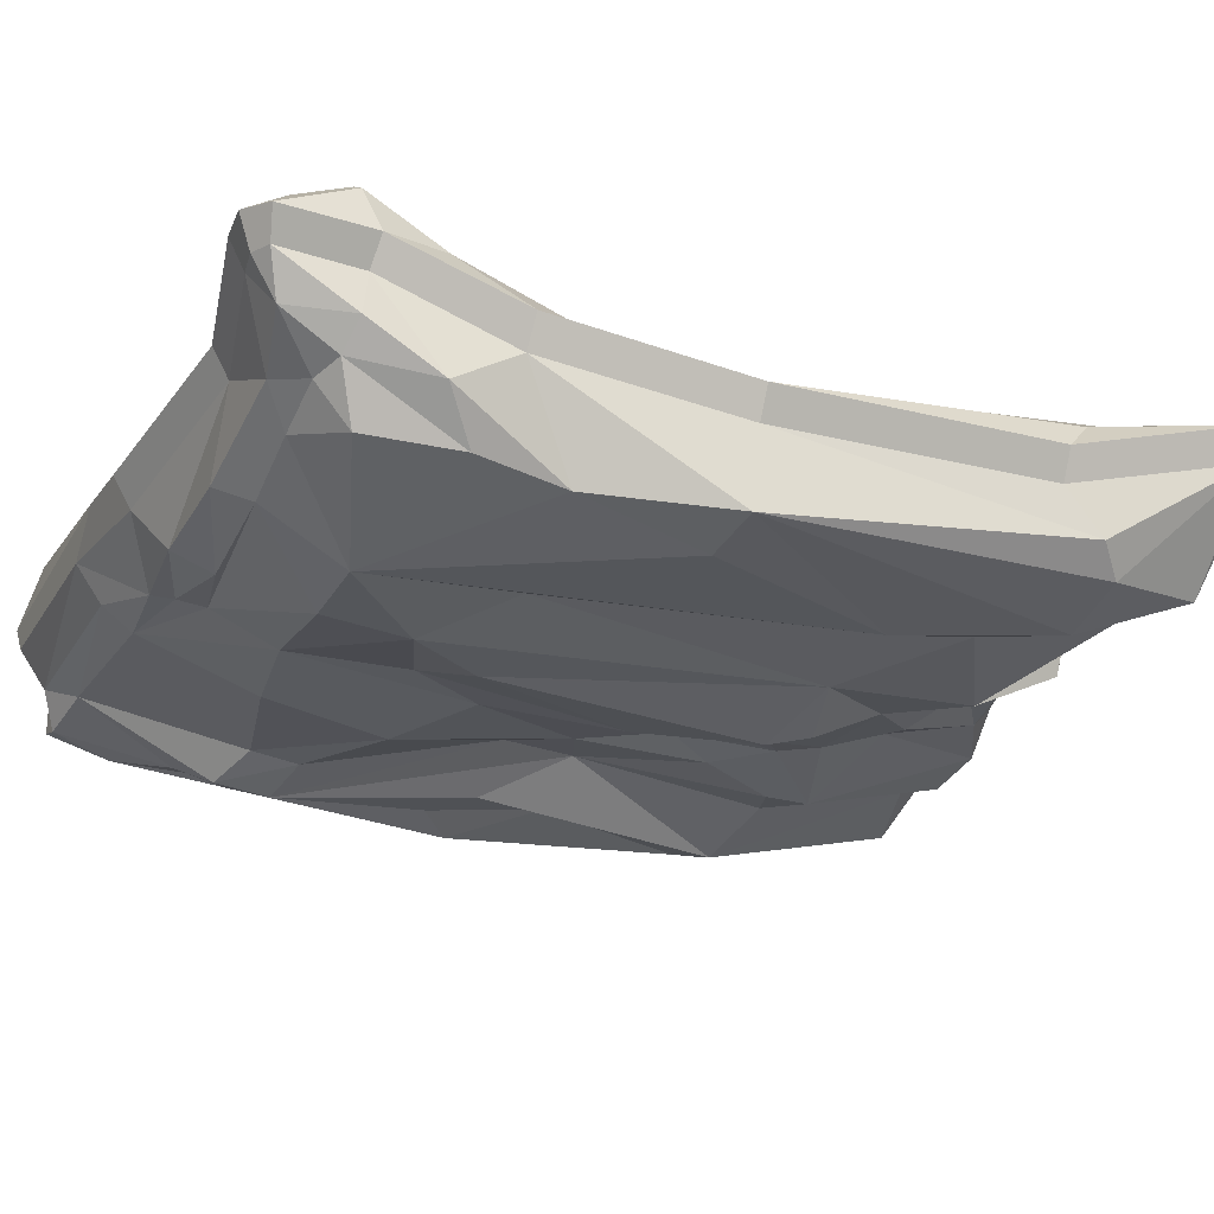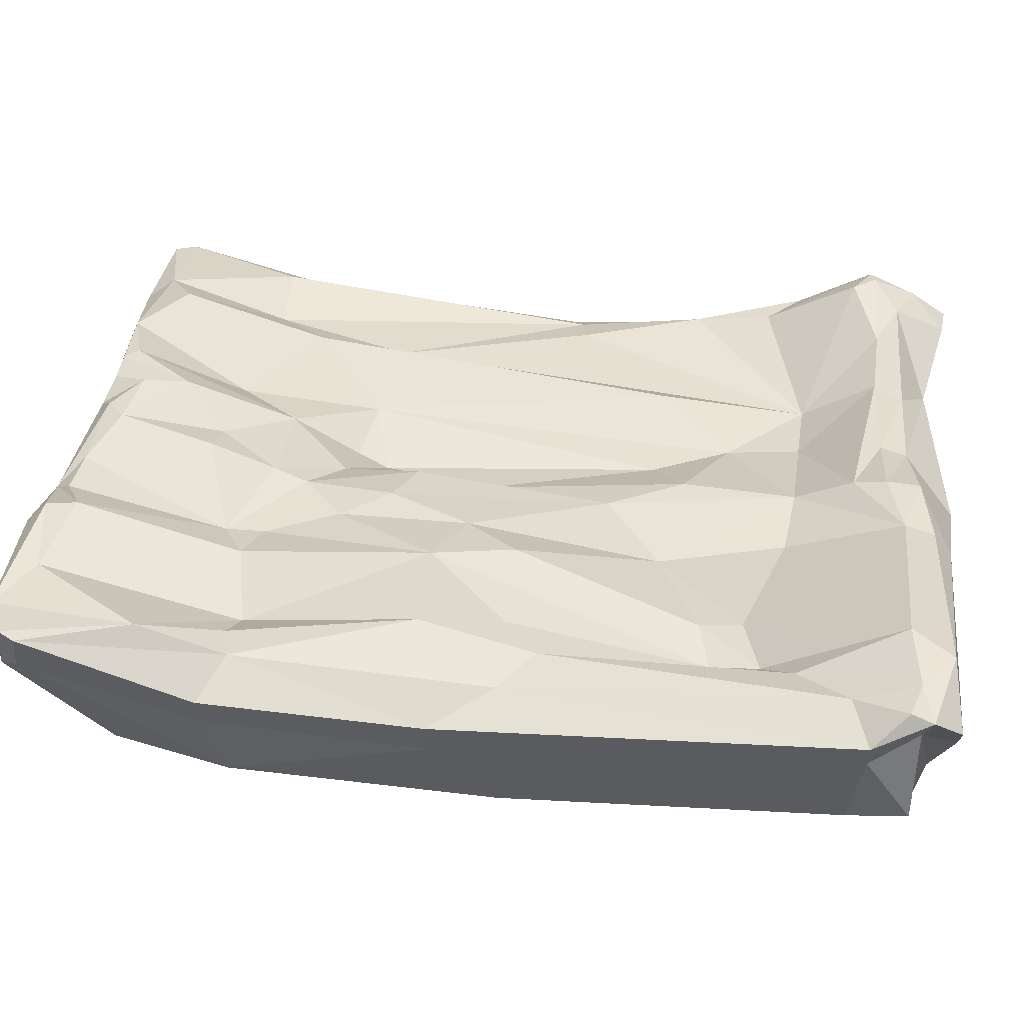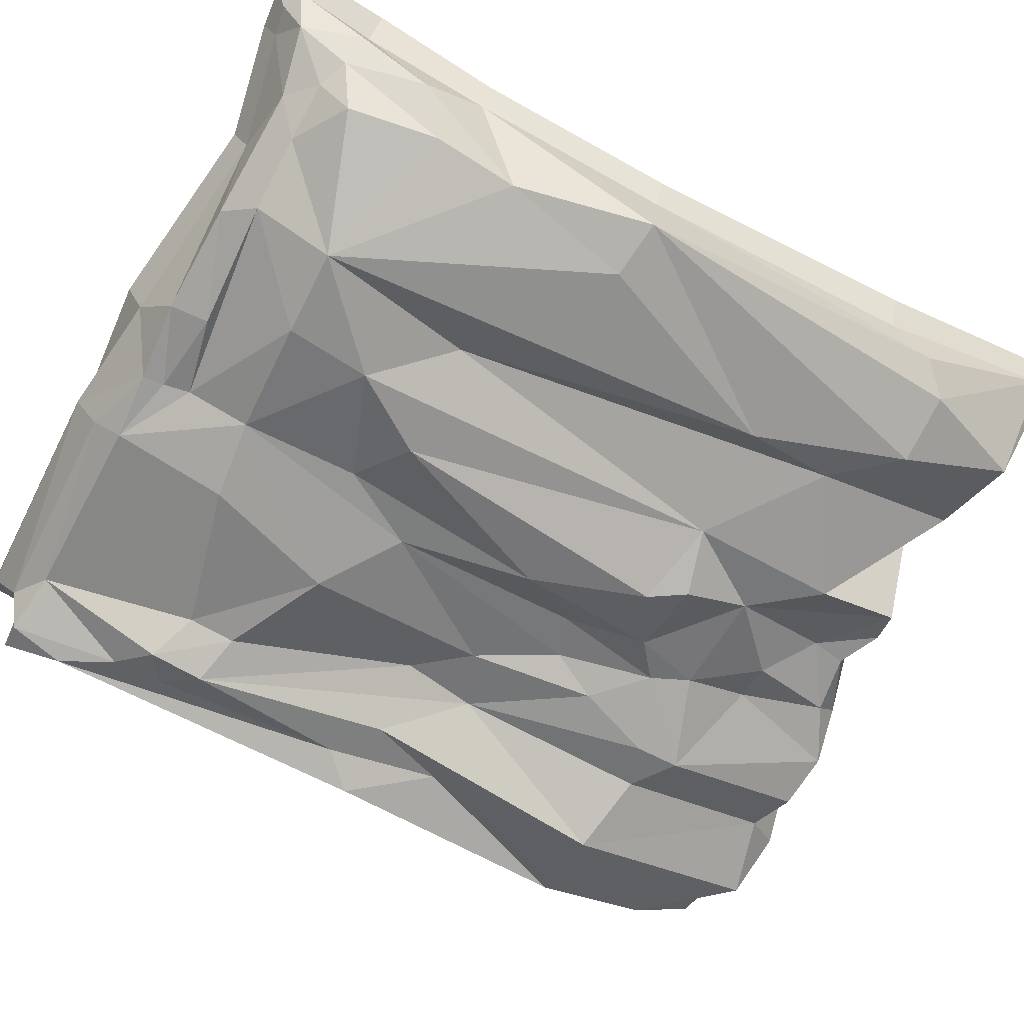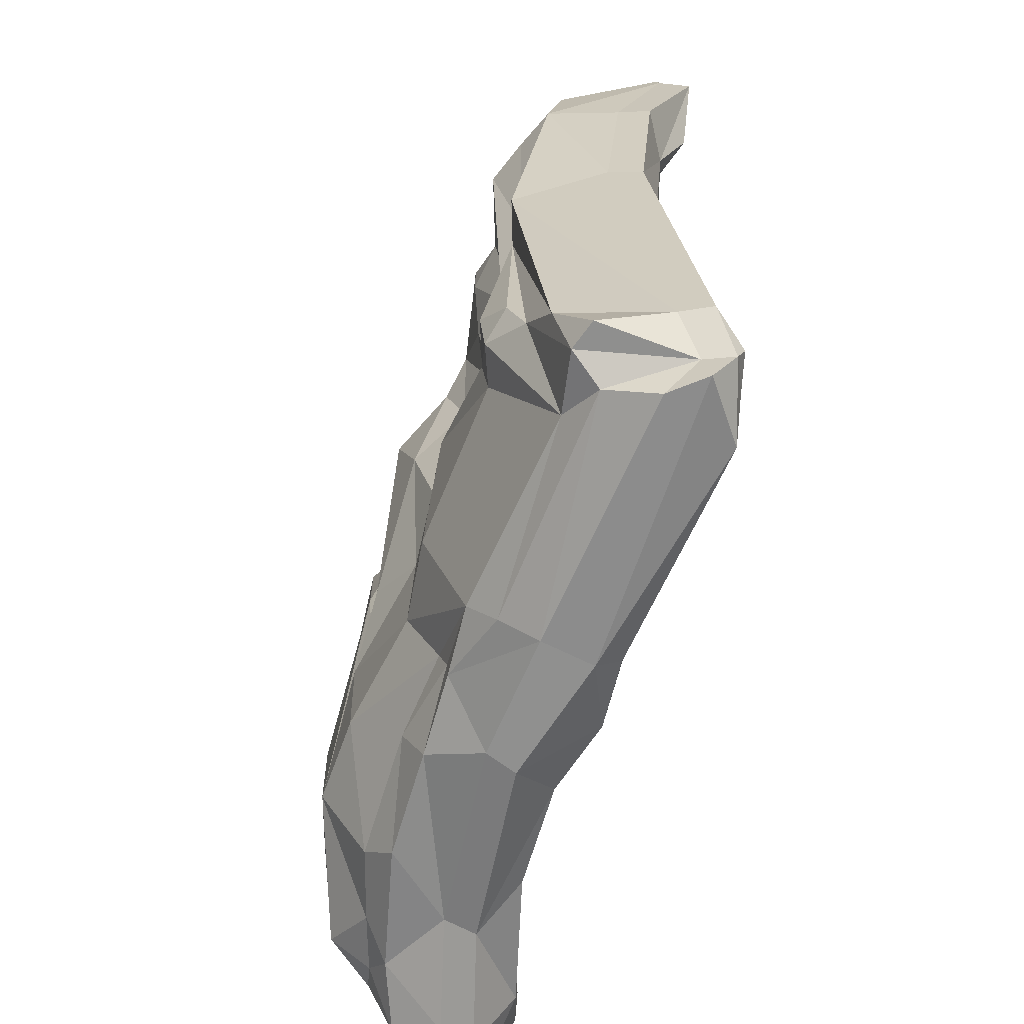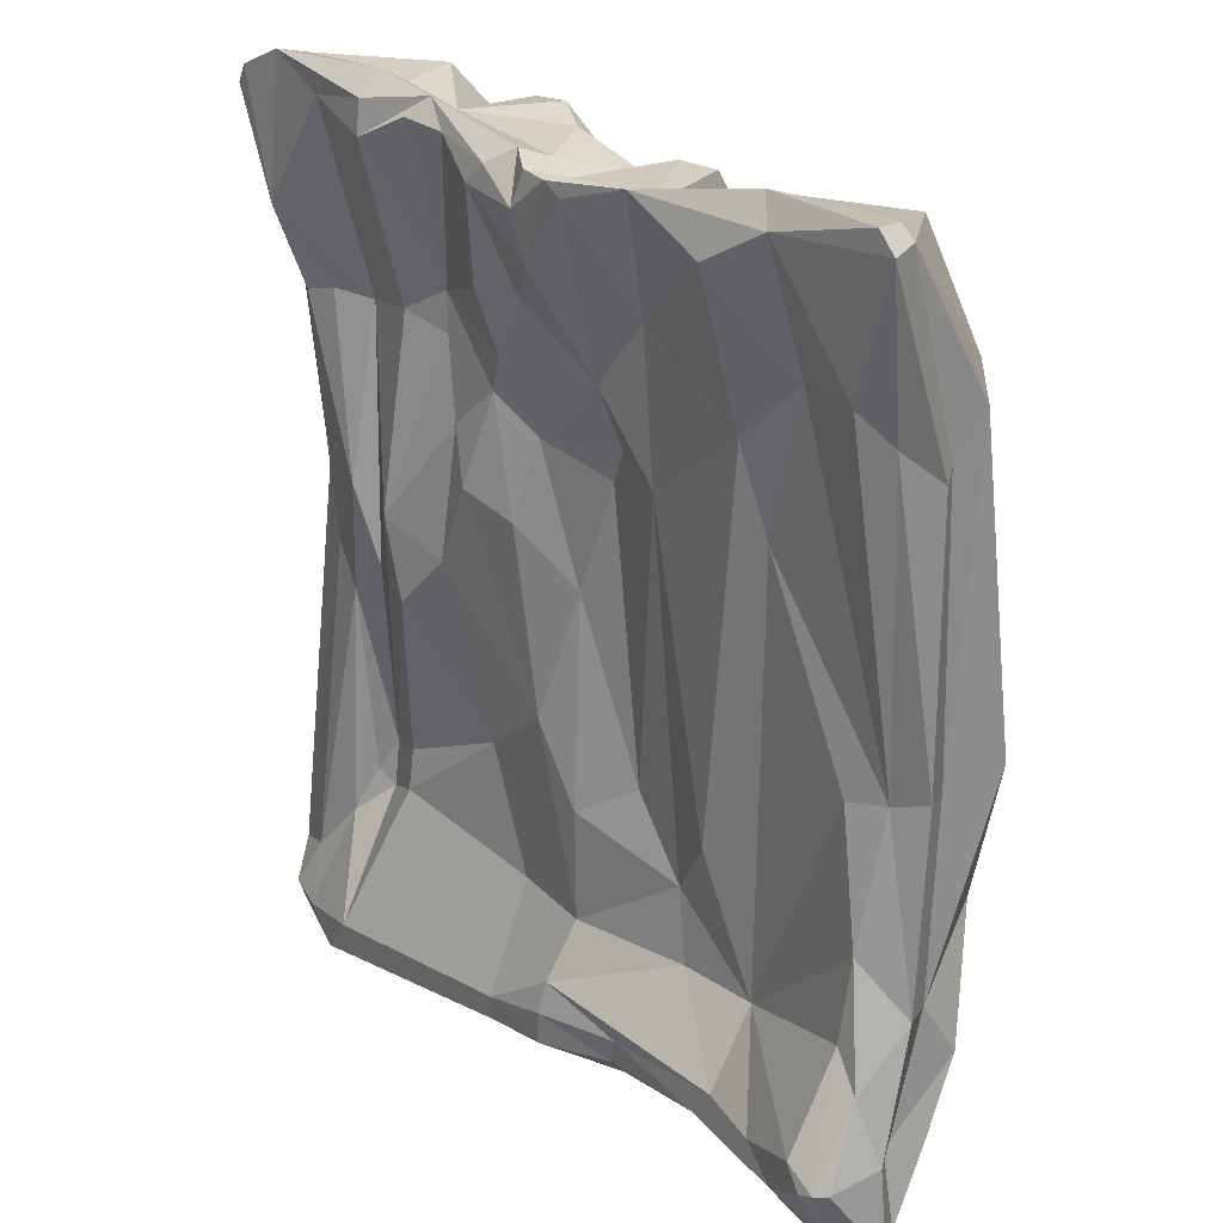
<metadata>
{"format":"obj","ext":"obj","renderer":"f3d","projection":"perspective","resolution":1024,"background":"white","views":[{"elev":-26.7,"azim":66.3,"up":"+Z"},{"elev":35.0,"azim":-82.7,"up":"+Z"},{"elev":-66.1,"azim":62.2,"up":"+Z"},{"elev":-64.8,"azim":-107.6,"up":"+Y"},{"elev":25.2,"azim":47.3,"up":"+Y"}]}
</metadata>
<code>
v -5.357 0.08258 0.2062
v -5.512 12.96 0.7633
v 2.919 2.327 -0.2616
v 0.4033 11.76 1.163
v -3.984 12.85 0.7775
v -4.485 10.1 0.2579
v 4.967 11.12 0.5326
v 1.521 11.17 0.358
v 5.701 1.564 0.3074
v -2.122 10.07 0.2728
v 2.524 0.7871 0.3893
v 5.574 12.96 0.6676
v -0.116 1.545 0.5211
v 1.614 3.469 -0.2468
v 0.02185 13.03 0.9209
v -1.795 9.011 0.455
v 4.859 1.607 1.068
v -1.125 2.499 -0.03435
v 5.633 10.22 -0.2869
v 5.256 0.6249 0.7995
v 3.249 0.3967 -0.02422
v 0.4689 0 -0.3508
v 0.8591 12.89 1.266
v 3.972 12.92 0.8912
v -1.984 7.076 0.5898
v -4.073 7.483 0.4007
v 3.727 13.3 0.6816
v 2.077 13.02 1.144
v 0.3995 12.91 1.174
v -4.525 0.2091 0.823
v -5.539 0.474 0.4958
v 5.344 0.05491 0.3875
v 5.342 10.68 0.2183
v -3.922 10.01 0.01324
v -4.23 2.968 0.02947
v -4.476 2.297 0.2988
v 3.833 1.203 0.7071
v 2.866 1.216 0.3952
v 5.082 1.265 1.104
v 5.301 1.331 1.082
v 5.47 1.373 0.969
v 5.593 6.229 -0.3728
v 4.572 6.006 -0.01227
v 2.461 4.539 0.1977
v 0.0614 4.072 0.1548
v -2.702 6.292 0.7098
v -3.958 3.457 -0.132
v -5.798 1.282 0.1956
v 3.981 11.07 0.257
v 3.174 10.24 0.4372
v -0.384 9.188 0.2958
v 0.4379 8.707 -0.1944
v 0.6781 9.197 -0.1205
v -5.655 10.28 -0.08493
v 3.172 12.45 1.109
v -2.152 12.94 0.8486
v -4.85 13.27 0.7171
v -5.031 9.953 0.283
v -4.939 6.294 0.01358
v -5.119 1.544 0.4647
v -5.522 0.7948 0.6239
v -2.819 12.59 1.047
v -2.971 7.46 0.7398
v -3.341 3.637 0.1044
v -4.08 0.7937 0.9031
v -1.251 0.1051 0.1348
v -1.282 0.3701 0.4871
v -0.3406 12.81 1.149
v -0.6444 12.52 1.163
v -1.451 8.286 0.6521
v -0.6438 8.018 0.5176
v -0.1977 0.571 0.5971
v 1.086 12.72 1.249
v 1.084 1.132 0.3897
v 0.9829 0.7383 0.3407
v 5.362 13.25 0.7072
v 4.995 4.155 0.1885
v 4.942 2.982 0.3487
v 4.782 0.1035 0.414
v -0.07022 7.084 -0.08222
v 5.633 3.393 -0.1794
v -0.8417 10.17 0.5254
v -5.665 12.7 0.7428
v -4.367 5.792 0.2035
v 1.749 2.36 -0.2172
v 0.2482 12.42 1.244
v -0.2285 11.1 0.7137
v 0.7685 10.21 0.382
v 5.146 6.119 -0.152
v 4.434 0.8932 0.9049
v 5.798 0.2982 0.2733
v 3.378 8.923 0.1225
v -0.6139 5.164 0.1666
v 0.9089 4.599 -0.199
v -2.818 10.26 0.4
v -1.873 13.22 0.6415
v -5.053 0.6474 0.7273
v -3.982 2.753 -0.06585
v -3.745 6.309 0.2229
v -0.8507 11.13 0.8965
v -5.525 7.173 -0.318
v 5.367 2.472 0.4632
v 1.519 9.03 0.178
v -1.413 12.91 0.8669
v -2.802 13.39 0.6566
v -2.831 13.07 0.9946
v -2.127 10.65 0.2722
v -5.1 11.19 0.739
v 0.01663 2.4 0.09034
v -0.1858 1.067 0.6276
v -1.742 4.324 -0.01621
v -3.351 3.03 0.1874
v -1.042 9.656 0.4639
v -1.216 0.8031 0.576
v -2.899 7.45 -1.381
v -3.932 10.03 -2.115
v -3.676 6.337 -1.897
v -0.5691 12.52 -0.9572
v -1.373 12.95 -1.069
v -0.8261 11.21 -1.221
v 0.8607 4.588 -2.324
v 0.01328 4.065 -1.97
v 1.613 3.488 -2.375
v -3.981 3.458 -2.26
v -0.8276 10.24 -1.595
v -2.13 10.7 -1.853
v -1.043 9.656 -1.665
v -2.807 10.29 -1.728
v -4.142 7.483 -1.721
v -4.572 10.14 -1.857
v -5.193 10.04 -1.615
v -4.559 2.226 -1.812
v -4.343 5.803 -1.924
v -5.046 1.469 -1.647
v -3.945 12.9 -1.346
v -2.837 12.63 -1.08
v -3.18 13.15 -0.7452
v -2.13 10.05 -1.855
v 0.386 11.87 -0.9471
v 0.2726 12.41 -0.8831
v -0.2115 7.091 -2.18
v -0.4933 9.228 -1.812
v -0.7863 8.03 -1.579
v 2.446 4.575 -1.929
v 3.122 10.29 -1.683
v 1.585 9.062 -1.943
v 2.535 0.6742 -1.419
v 2.917 1.111 -1.713
v 1.068 1.19 -1.733
v 3.272 8.954 -1.987
v 5.363 6.108 -1.962
v 3.952 11.15 -1.861
v 3.302 0.6127 -0.4625
v 4.839 0.3026 -0.03849
v 4.34 0.7548 -0.9898
v 5.252 0.5619 -0.6143
v 4.755 1.15 -1.12
v 4.784 1.612 -1.692
v 5.005 2.898 -1.763
v 2.963 2.242 -2.376
v 1.716 2.265 -2.33
v -0.1022 1.424 -1.585
v 0.9379 0.638 -1.46
v 1.478 11.26 -1.754
v 0.7278 10.3 -1.731
v 0.8707 12.73 -0.8196
v 1.339 12.66 -1.011
v 2.063 12.78 0.739
v -1.416 0.03228 -0.6375
v -0.2386 0.7246 -1.491
v -1.361 0.3859 -1.177
v -1.125 2.447 -2.159
v -1.22 0.786 -1.552
v 0.002808 2.331 -2.031
v -1.759 4.363 -2.142
v -0.6425 5.182 -1.96
v -2.033 7.097 -1.535
v -1.432 8.27 -1.476
v -2.822 13.15 0.2334
v -1.893 12.97 0.2209
v -4.816 6.285 -2.091
v -4.857 13.14 0.2413
v -5.061 11.66 -1.312
v -5.51 12.97 0.235
v -5.553 12.75 0.2538
v 4.545 5.994 -2.14
v 4.936 4.114 -1.932
v -0.2039 1.04 -1.499
v -4.075 0.7611 -1.224
v -4.969 0.6426 -1.391
v 5.412 1.522 -0.04349
v 5.429 3.35 -0.6236
v 5.477 2.447 -1.207
v -3.297 2.958 -1.929
v -3.286 3.643 -2.02
v -3.973 2.662 -2.182
v 3.127 12.49 -1.014
v 4.921 11.19 -1.586
v 5.322 10.81 -1.289
v 5.423 13 0.2039
v 5.177 1.329 -1.023
v -5.585 1.287 -0.225
v -5.325 0.6056 0.1207
v -5.395 0.6403 -1.255
v 0.4481 0.2524 -0.7616
v -4.666 0.4178 -0.9356
v 0.106 12.86 0.4745
v -0.654 12.86 -0.6131
v 5.377 6.221 -0.8037
v 4.3 12.78 -1.247
v 3.703 13.13 0.2025
v 0.4041 8.744 -2.319
v 5.362 10.25 -0.6705
v -1.766 8.963 -1.669
v -4.965 0.08897 -0.2569
v 5.271 0.2338 -0.06892
v 5.532 1.426 -0.6799
v -0.2424 11.22 -1.394
v -2.15 12.83 -1.261
v -4.427 2.951 -2.035
v 3.944 1.122 -1.392
v -2.699 6.337 -1.416
v 0.6946 9.292 -2.235
v -5.465 10.34 -0.5473
v -5.371 7.171 -0.8069
v 0.4885 12.71 0.7674
v 5.215 13.17 0.2006
v 5.566 0.3681 -0.1052
f 115 117 116
f 118 120 119
f 121 123 122
f 115 124 117
f 125 127 126
f 128 115 116
f 129 131 130
f 132 134 133
f 135 137 136
f 138 128 126
f 139 118 140
f 141 143 142
f 144 146 145
f 147 149 148
f 150 152 151
f 153 155 154
f 155 157 156
f 158 160 159
f 161 148 162
f 147 163 149
f 123 144 160
f 121 146 123
f 146 165 164
f 166 168 167
f 169 171 170
f 172 174 173
f 172 175 174
f 175 177 176
f 176 141 122
f 143 178 127
f 179 180 137
f 129 181 131
f 135 183 182
f 183 185 184
f 139 140 166
f 133 117 124
f 186 151 187
f 163 188 149
f 189 190 132
f 191 193 192
f 123 161 174
f 194 196 195
f 135 136 116
f 120 125 126
f 164 168 197
f 198 200 199
f 157 201 156
f 202 204 203
f 205 170 163
f 189 171 206
f 207 208 180
f 151 199 209
f 210 168 211
f 121 141 212
f 116 117 129
f 117 133 129
f 150 144 145
f 199 213 209
f 177 115 214
f 208 118 119
f 208 119 180
f 169 215 206
f 171 169 206
f 154 156 216
f 201 217 156
f 200 213 199
f 145 197 152
f 164 197 145
f 218 139 165
f 126 219 119
f 136 128 116
f 183 135 116
f 116 130 183
f 196 124 195
f 196 132 220
f 220 124 196
f 174 122 123
f 204 202 134
f 196 189 132
f 162 149 188
f 163 170 188
f 155 147 148 221
f 193 217 201
f 193 191 217
f 151 209 192
f 151 192 187
f 150 160 144
f 122 141 121
f 177 175 222
f 220 132 133
f 220 133 124
f 165 223 142
f 142 223 212
f 212 141 142
f 178 214 127
f 115 138 214
f 116 129 130
f 131 225 224
f 168 210 197
f 139 166 167
f 140 207 226
f 140 226 166
f 183 184 182
f 185 183 131
f 224 185 131
f 181 225 131
f 181 129 133
f 134 202 181
f 181 133 134
f 202 225 181
f 137 135 182
f 137 182 179
f 180 219 136
f 180 136 137
f 126 128 136
f 136 219 126
f 128 138 115
f 124 115 222
f 124 222 195
f 175 172 194
f 194 195 175
f 172 173 189 194
f 196 194 189
f 189 173 171
f 125 120 218
f 139 218 118
f 120 118 218
f 127 142 143
f 165 142 125
f 125 142 127
f 176 177 178
f 176 178 143
f 176 122 174
f 175 176 174
f 174 162 173
f 170 205 169
f 171 173 170
f 168 166 226
f 168 164 167
f 139 167 165
f 167 164 165
f 165 146 223
f 146 121 212
f 146 212 223
f 144 123 146
f 161 160 148
f 153 205 163
f 147 153 163
f 200 198 210
f 152 210 198
f 198 151 152
f 187 193 159
f 159 193 201
f 201 158 159
f 155 156 154
f 157 155 221
f 221 158 157
f 187 159 160
f 186 187 160
f 227 200 210
f 227 210 211
f 149 162 148
f 161 123 160
f 145 146 164
f 173 162 188
f 170 173 188
f 141 176 143
f 165 125 218
f 208 207 140
f 118 208 140
f 175 195 222
f 222 115 177
f 204 190 203
f 134 132 190
f 204 134 190
f 130 131 183
f 214 138 126 127
f 152 150 145
f 199 151 198
f 186 160 150
f 186 150 151
f 217 191 228
f 157 158 201
f 160 158 221
f 221 148 160
f 162 174 161
f 187 192 193
f 120 126 119
f 152 197 210
f 228 216 156
f 228 156 217
f 155 153 147
f 190 189 206
f 206 215 203
f 190 206 203
f 180 119 219
f 178 177 214
f 63 34 99
f 69 104 100
f 94 45 14
f 63 99 47
f 82 107 113
f 95 34 63
f 26 6 58
f 36 84 60
f 5 62 106
f 10 107 95
f 4 86 69
f 80 51 71
f 44 50 103
f 11 38 74
f 92 89 49
f 21 79 90
f 90 20 39
f 17 78 3
f 85 13 38
f 11 74 75
f 14 3 44
f 94 14 103
f 103 8 88
f 23 73 28
f 66 72 67
f 18 114 109
f 18 109 111
f 111 93 25
f 93 45 80
f 71 113 70
f 105 106 96
f 26 58 59
f 5 57 108
f 108 2 83
f 4 23 86
f 84 47 99
f 43 77 89
f 75 74 110
f 65 36 97
f 9 81 102
f 14 109 85
f 112 64 98
f 5 34 62
f 100 107 82
f 8 55 28
f 7 33 12
f 39 20 40
f 48 31 61
f 22 75 72
f 65 30 67
f 15 96 68
f 89 42 33
f 24 27 28
f 94 52 80
f 34 26 99
f 99 26 84
f 92 50 44
f 33 42 19
f 25 16 63
f 68 104 69
f 68 96 104
f 66 30 1
f 67 30 66
f 79 32 20
f 40 20 41
f 12 33 19
f 50 49 55
f 8 50 55
f 87 88 4
f 107 104 56
f 62 34 95
f 108 34 5
f 34 108 6
f 98 64 47
f 98 35 36
f 35 98 47
f 109 14 45
f 61 60 48
f 98 36 65
f 13 110 74
f 75 110 72
f 90 37 38 11
f 102 40 41
f 102 41 9
f 89 81 42
f 89 77 81
f 92 44 3
f 45 94 80
f 25 46 111
f 35 84 36
f 35 47 84
f 88 51 53
f 51 52 53
f 52 51 80
f 70 113 16
f 63 16 10
f 34 6 26
f 58 54 101
f 28 55 24
f 4 73 23
f 86 29 15
f 86 23 29
f 108 57 2
f 83 58 108
f 54 58 83
f 59 58 101
f 59 84 26
f 60 59 48
f 59 60 84
f 48 59 101
f 106 57 5
f 106 105 57
f 96 62 56
f 96 106 62
f 107 62 95
f 62 107 56
f 95 63 10
f 47 46 63
f 47 64 46
f 111 112 18
f 112 111 64
f 18 112 65 114
f 98 65 112
f 65 67 114
f 82 87 100
f 4 69 87
f 100 87 69
f 113 71 51
f 88 82 51
f 82 113 51
f 93 70 25
f 93 71 70
f 93 109 45
f 111 109 93
f 109 114 13
f 72 66 22
f 67 72 114
f 28 29 23
f 28 73 8
f 4 88 73
f 73 88 8
f 88 53 103
f 103 52 94
f 103 53 52
f 44 103 14
f 85 38 3
f 21 75 22
f 11 75 21
f 12 24 7
f 49 7 24
f 7 49 89
f 77 78 102
f 78 40 102
f 40 78 17
f 90 79 20
f 39 37 90
f 37 39 17
f 77 3 78
f 43 3 77
f 76 24 12
f 76 27 24
f 74 38 13
f 85 3 14
f 50 8 103
f 114 110 13
f 72 110 114
f 80 71 93
f 88 87 82
f 68 86 15
f 69 86 68
f 111 46 64
f 46 25 63
f 61 31 97
f 60 97 36
f 61 97 60
f 6 108 58
f 16 113 107 10
f 49 50 92
f 33 7 89
f 43 92 3
f 43 89 92
f 41 91 9
f 39 40 17
f 3 37 17
f 37 3 38
f 13 85 109
f 77 102 81
f 100 104 107
f 49 24 55
f 91 20 32
f 91 41 20
f 90 11 21
f 97 30 65
f 30 31 1
f 97 31 30
f 96 56 104
f 70 16 25
f 21 153 154 79
f 96 180 179 105
f 2 184 185 83
f 9 191 192 81
f 48 202 203 31
f 15 207 180 96
f 27 211 168 28
f 42 209 213 19
f 1 215 169 66
f 79 154 216 32
f 19 213 200 12
f 81 192 209 42
f 54 224 225 101
f 29 226 207 15
f 57 182 184 2
f 83 185 224 54
f 101 225 202 48
f 105 179 182 57
f 66 169 205 22
f 28 168 226 29
f 22 205 153 21
f 12 200 227 76
f 76 227 211 27
f 91 228 191 9
f 32 216 228 91
f 31 203 215 1

</code>
